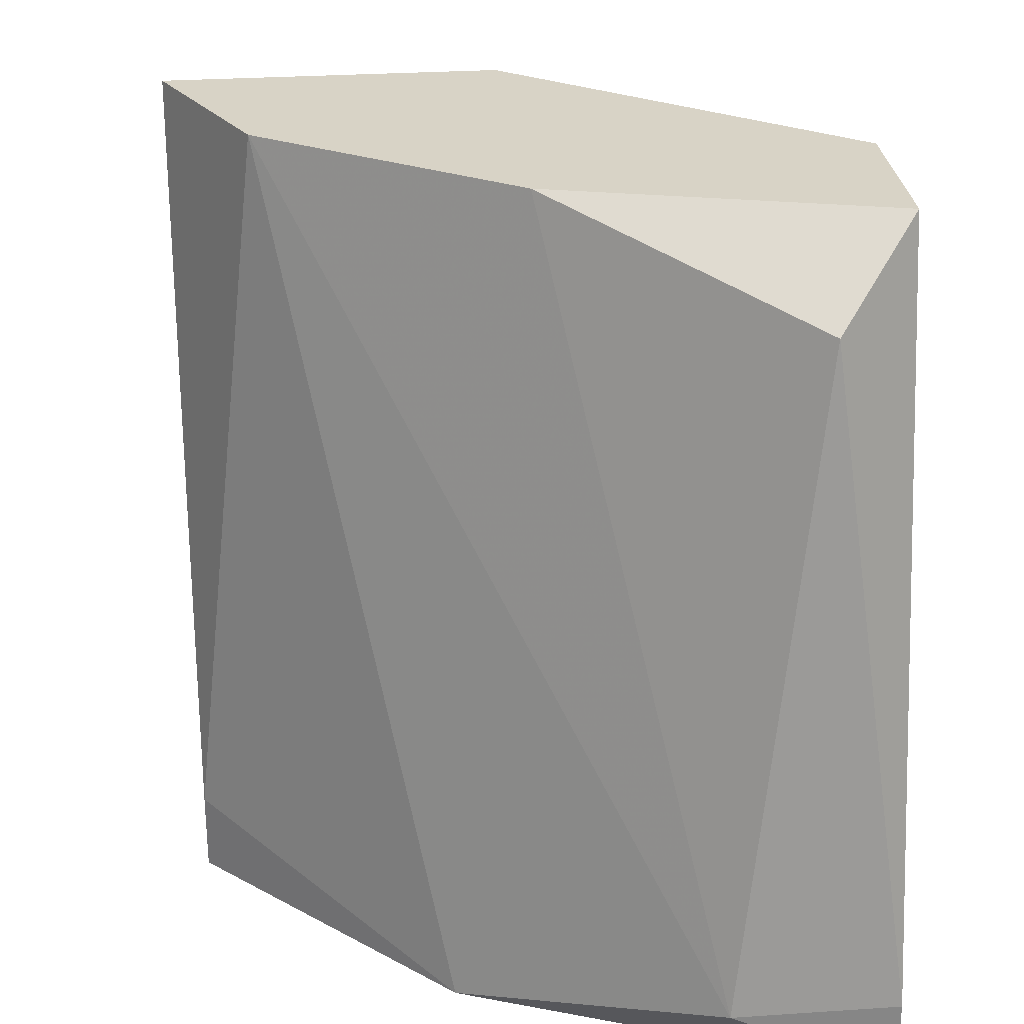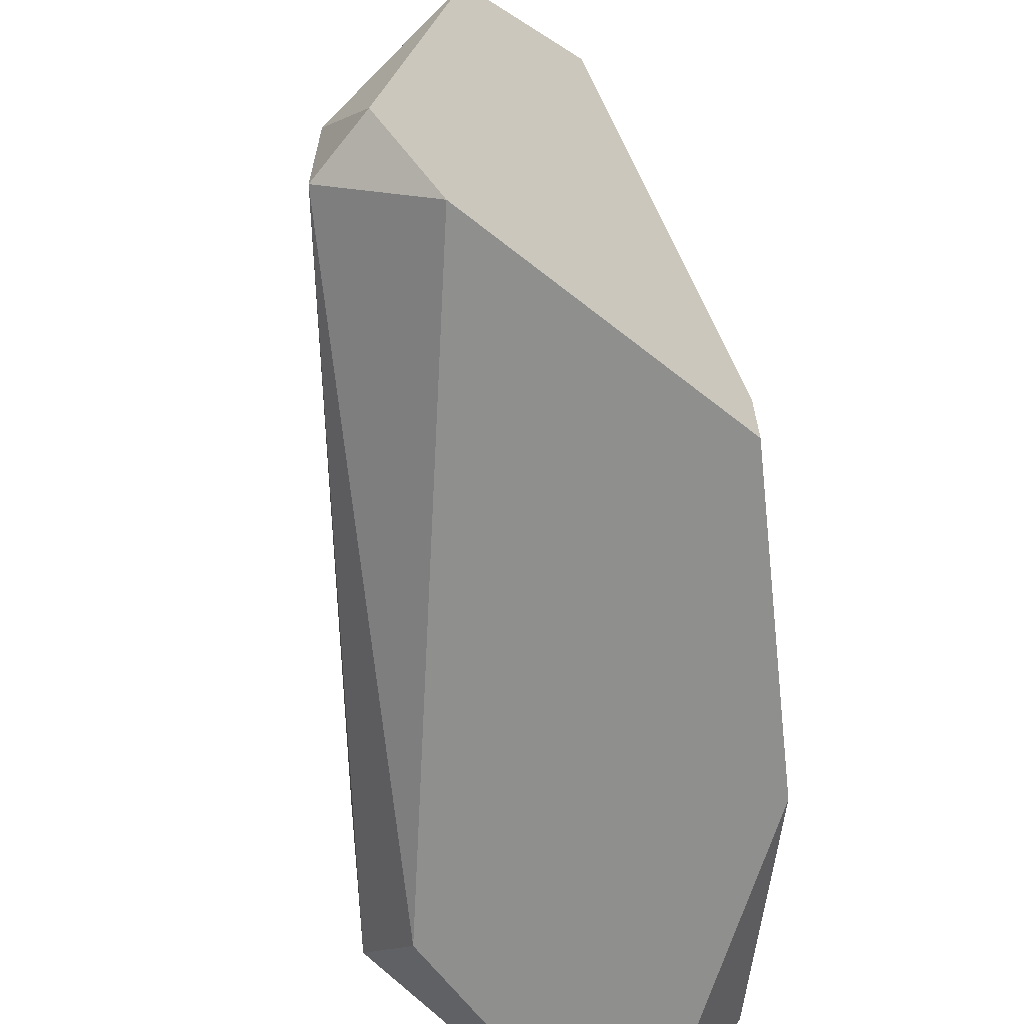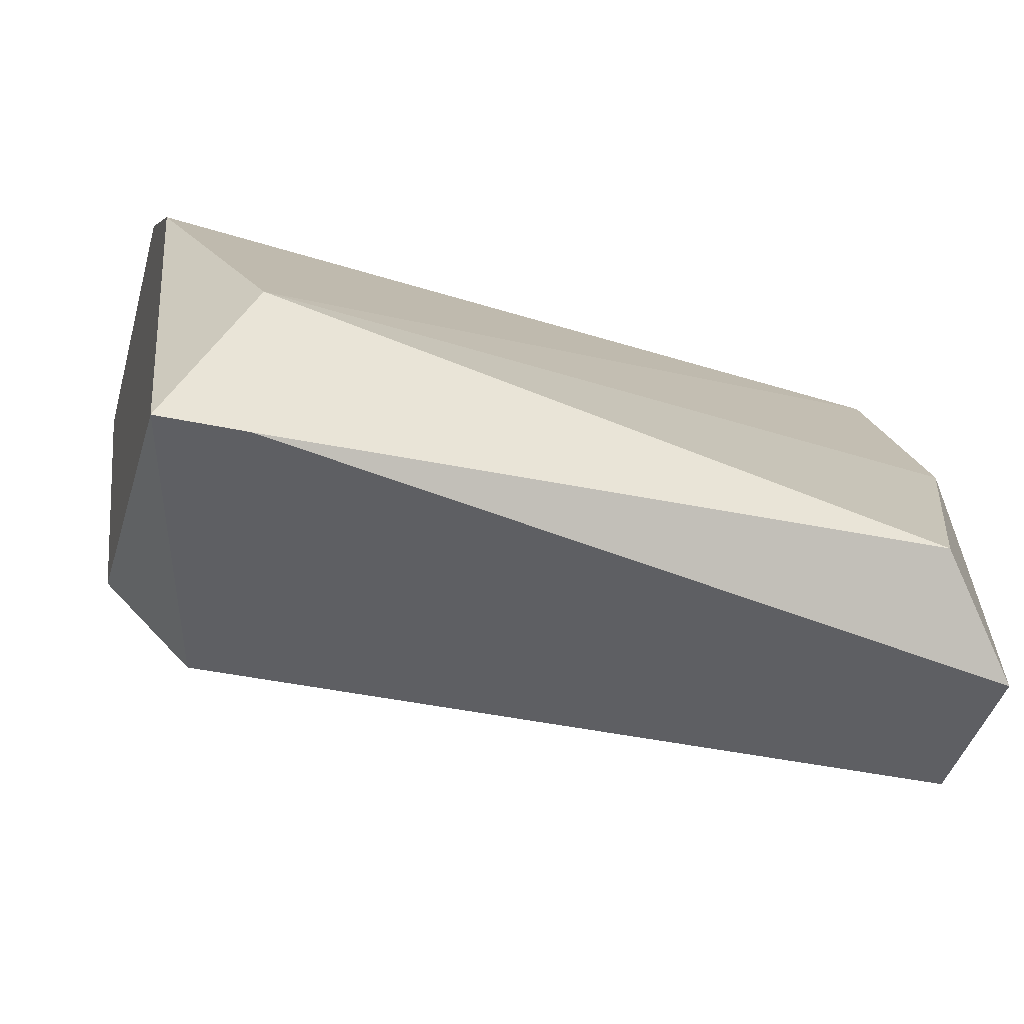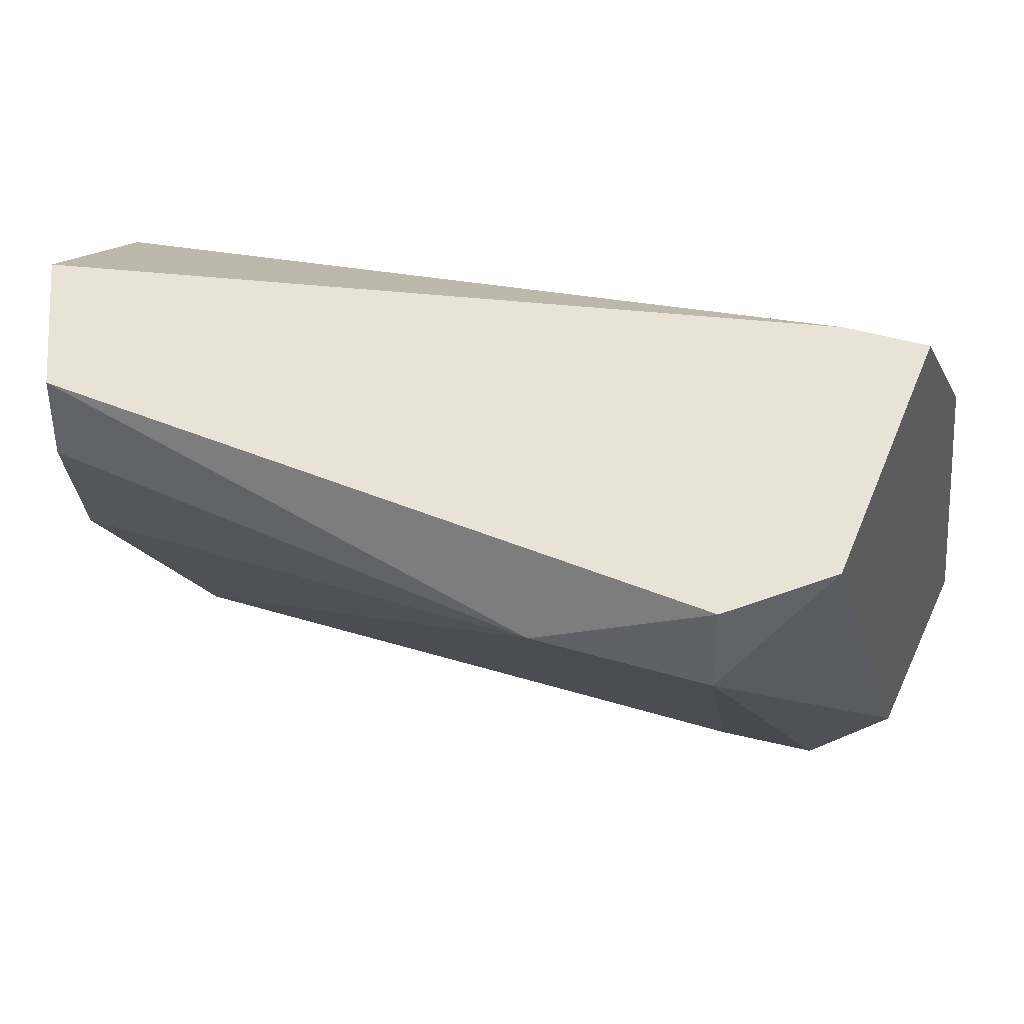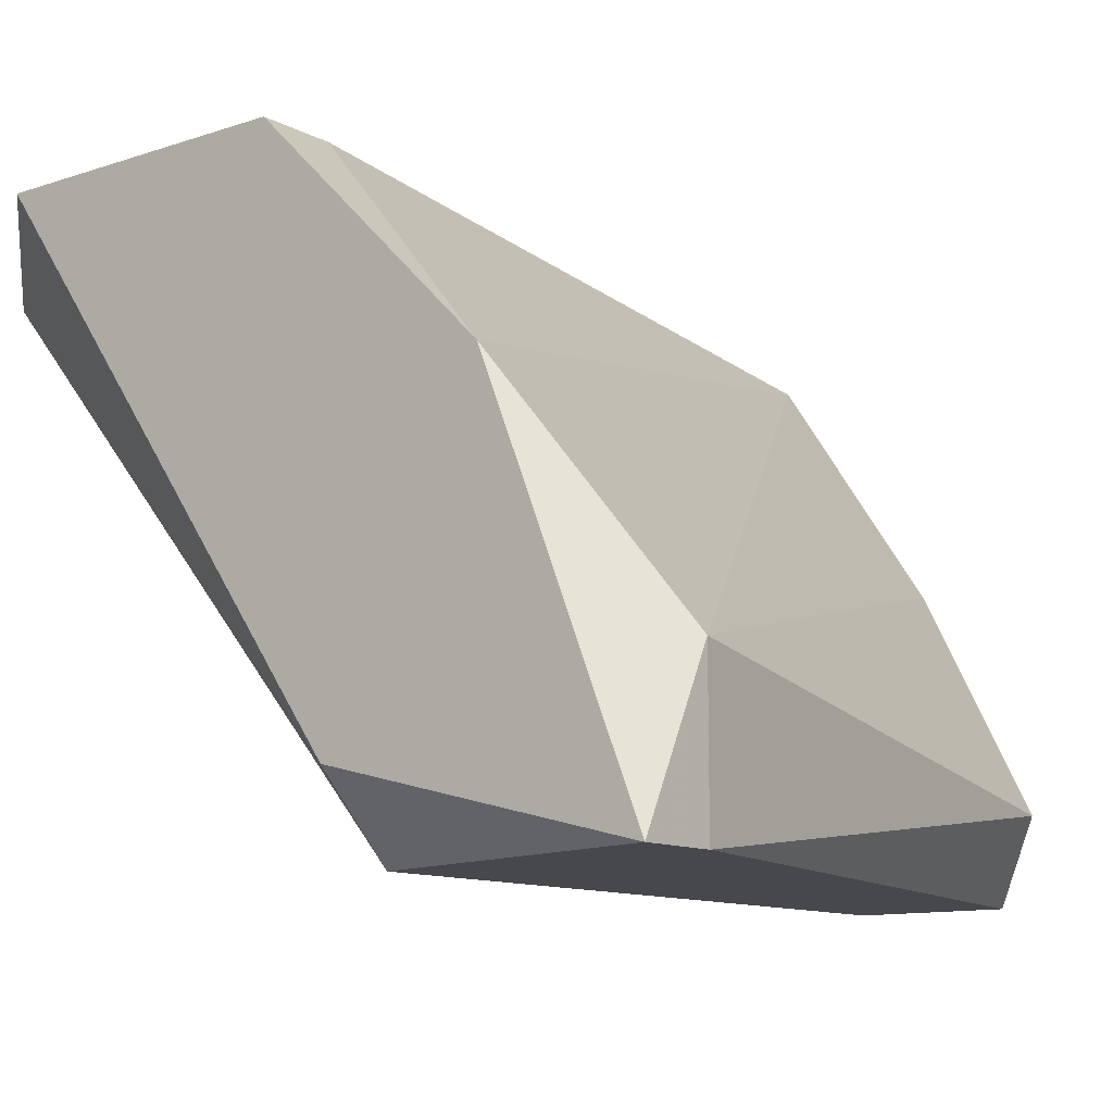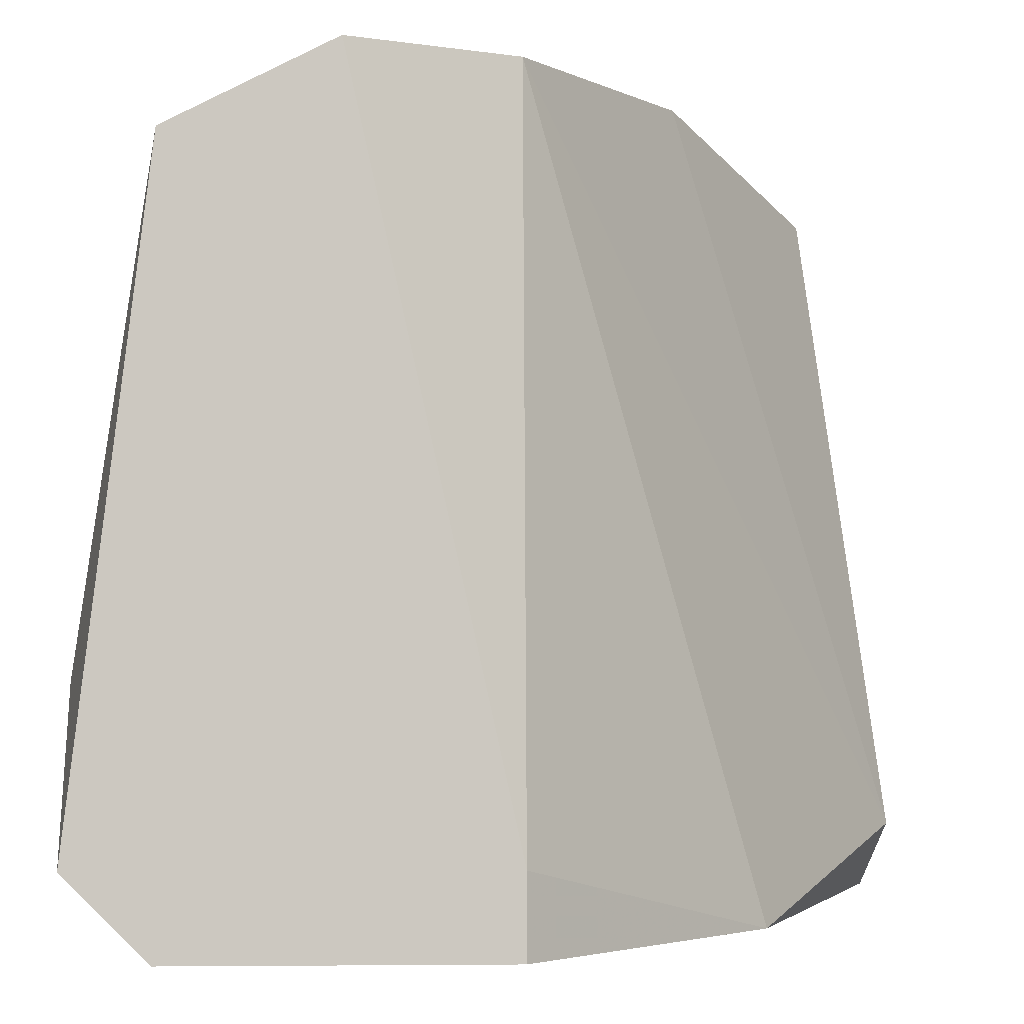
<metadata>
{"format":"obj","ext":"obj","renderer":"f3d","projection":"perspective","resolution":1024,"background":"white","views":[{"elev":28.2,"azim":-95.8,"up":"+Z"},{"elev":-65.2,"azim":141.4,"up":"+Z"},{"elev":-40.8,"azim":-104.7,"up":"+Y"},{"elev":41.4,"azim":110.1,"up":"+Y"},{"elev":-11.3,"azim":-141.4,"up":"+Y"},{"elev":-2.3,"azim":177.7,"up":"+Z"}]}
</metadata>
<code>
v -0.04166 0.02791 0.03002
v -0.04166 0.04128 0.04784
v -0.04166 0.04351 0.02779
v -0.04166 0.04351 0.02556
v -0.04389 0.02791 0.02556
v -0.04389 0.02568 0.04784
v -0.04389 0.02568 0.02779
v -0.03053 0.04128 0.03224
v -0.03053 0.04128 0.02779
v -0.03053 0.04351 0.02779
v -0.04612 0.0346 0.04784
v -0.04835 0.03682 0.02556
v -0.04835 0.02568 0.04784
v -0.03275 0.04128 0.04561
v -0.03275 0.04351 0.04561
v -0.03275 0.04351 0.02556
v -0.05281 0.02568 0.02779
v -0.05281 0.02568 0.02556
v -0.05281 0.03014 0.02779
v -0.05058 0.02791 0.04561
v -0.03721 0.0346 0.04784
v -0.03721 0.04351 0.04784
f 8 6 1
f 17 18 6
f 6 18 7
f 11 6 2
f 3 12 2
f 3 15 16
f 18 12 16
f 2 6 21
f 18 17 19
f 12 18 19
f 11 2 19
f 2 12 19
f 17 20 19
f 20 11 19
f 7 18 5
f 9 7 5
f 16 9 5
f 18 16 5
f 15 3 22
f 3 2 22
f 21 15 22
f 2 21 22
f 17 6 13
f 6 11 13
f 20 17 13
f 11 20 13
f 21 6 8
f 12 3 4
f 3 16 4
f 16 12 4
f 16 15 10
f 9 16 10
f 15 8 10
f 8 9 10
f 15 21 14
f 8 15 14
f 21 8 14
f 6 7 1
f 7 9 1
f 9 8 1

</code>
